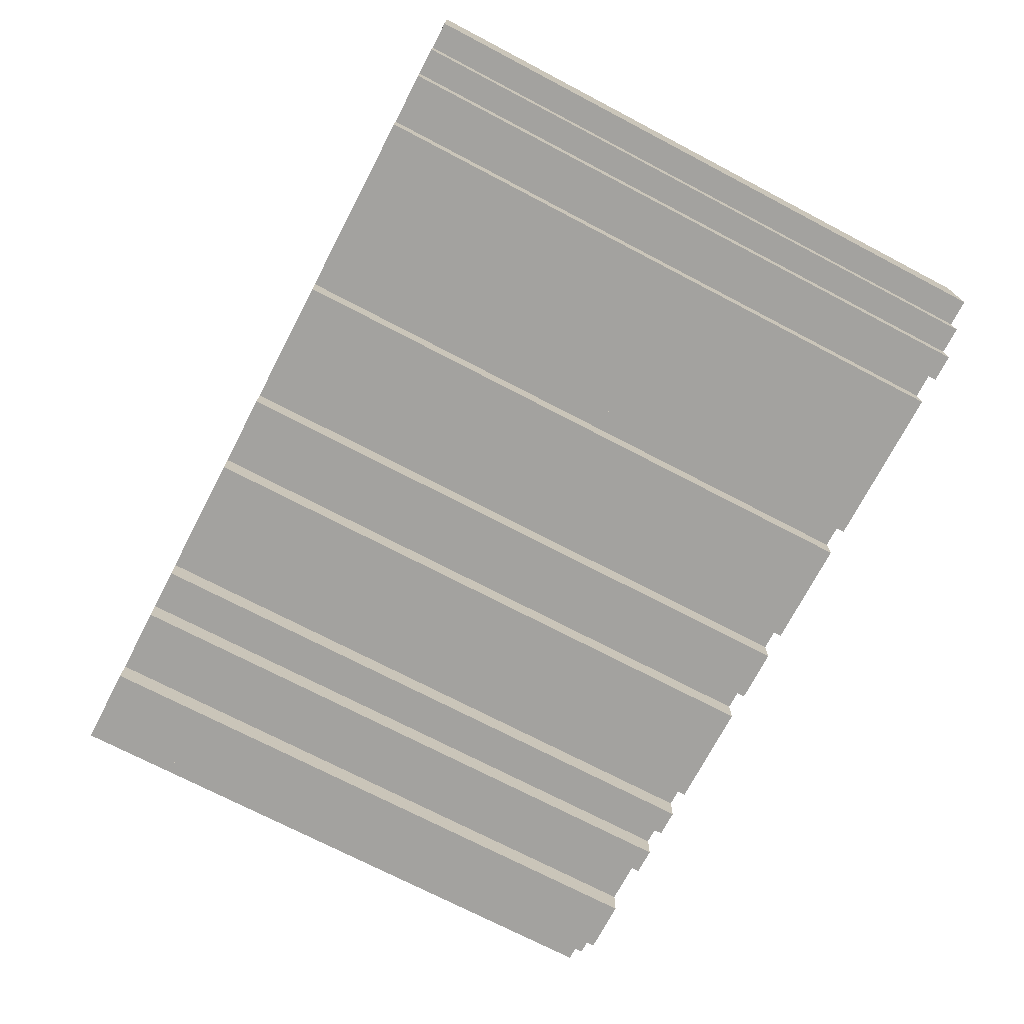
<metadata>
{"format":"obj","ext":"obj","renderer":"f3d","projection":"perspective","resolution":1024,"background":"white","views":[{"elev":-72.6,"azim":-117.6,"up":"+Z"}]}
</metadata>
<code>
o floor2
v -1.6 0 0.1
v -1.6 0 -0.2
v -1.6 2.3 0.1
v -1.6 2.3 -0.2
v -1.5 0 0.3
v -1.5 0 0.1
v -1.5 0 -0.2
v -1.5 0 -0.3
v -1.5 2.3 0.3
v -1.5 2.3 0.1
v -1.5 2.3 -0.2
v -1.5 2.3 -0.3
v -1.4 0 0.4
v -1.4 0 0.3
v -1.4 0 -0.3
v -1.4 0 -0.4
v -1.4 2.3 0.4
v -1.4 2.3 0.3
v -1.4 2.3 -0.3
v -1.4 2.3 -0.4
v -1.2 0 -0.3
v -1.2 0 -0.4
v -1.2 2.3 -0.3
v -1.2 2.3 -0.4
v -1 0 0.2
v -1 0 0
v -1 2.3 0.2
v -1 2.3 0
v -0.9 0 0.4
v -0.9 0 0.2
v -0.9 2.3 0.4
v -0.9 2.3 0.2
v -0.5 0 0.3
v -0.5 0 0.2
v -0.5 0 -0.3
v -0.5 0 -0.4
v -0.5 2.3 0.3
v -0.5 2.3 0.2
v -0.5 2.3 -0.3
v -0.5 2.3 -0.4
v -0.3 0 0.3
v -0.3 0 0.2
v -0.3 2.3 0.3
v -0.3 2.3 0.2
v -0.2 0 0.4
v -0.2 0 0.3
v -0.2 2.3 0.4
v -0.2 2.3 0.3
v 0 0 0.3
v 0 0 0.1
v 0 0 -0.3
v 0 0 -0.4
v 0 2.3 0.3
v 0 2.3 0.1
v 0 2.3 -0.3
v 0 2.3 -0.4
v 0.3 0 0.3
v 0.3 0 0.2
v 0.3 0 -0.3
v 0.3 0 -0.4
v 0.3 2.3 0.3
v 0.3 2.3 0.2
v 0.3 2.3 -0.3
v 0.3 2.3 -0.4
v 0.5 0 0.3
v 0.5 0 0.2
v 0.5 2.3 0.3
v 0.5 2.3 0.2
v 0.6 0 0.4
v 0.6 0 0.3
v 0.6 2.3 0.4
v 0.6 2.3 0.3
v 0.8 0 0.3
v 0.8 0 0.1
v 0.8 0 -0.3
v 0.8 0 -0.4
v 0.8 2.3 0.3
v 0.8 2.3 0.1
v 0.8 2.3 -0.3
v 0.8 2.3 -0.4
v 1 0 -0.3
v 1 0 -0.4
v 1 2.3 -0.3
v 1 2.3 -0.4
v 1.2 0 0.3
v 1.2 0 0.2
v 1.2 2.3 0.3
v 1.2 2.3 0.2
v 1.3 0 0.4
v 1.3 0 0.3
v 1.3 0 -0.3
v 1.3 0 -0.4
v 1.3 2.3 0.4
v 1.3 2.3 0.3
v 1.3 2.3 -0.3
v 1.3 2.3 -0.4
v -1.3 0 0.4
v -1.3 0 0.3
v -1.3 0 -0.3
v -1.3 0 -0.4
v -1.3 2.3 0.4
v -1.3 2.3 0.3
v -1.3 2.3 -0.3
v -1.3 2.3 -0.4
v -1.2 0 0.3
v -1.2 0 0.2
v -1.2 2.3 0.3
v -1.2 2.3 0.2
v -1.1 0 0.2
v -1.1 0 0
v -1.1 2.3 0.2
v -1.1 2.3 0
v -0.7 0 0.4
v -0.7 0 0.3
v -0.7 2.3 0.4
v -0.7 2.3 0.3
v -0.6 0 0.3
v -0.6 0 0.2
v -0.6 0 -0.3
v -0.6 0 -0.4
v -0.6 2.3 0.3
v -0.6 2.3 0.2
v -0.6 2.3 -0.3
v -0.6 2.3 -0.4
v -0.4 0 0.3
v -0.4 0 0.2
v -0.4 2.3 0.3
v -0.4 2.3 0.2
v -0.1 0 0.4
v -0.1 0 0.1
v -0.1 0 -0.3
v -0.1 0 -0.4
v -0.1 2.3 0.4
v -0.1 2.3 0.1
v -0.1 2.3 -0.3
v -0.1 2.3 -0.4
v 0.2 0 0.3
v 0.2 0 0.2
v 0.2 0 -0.3
v 0.2 0 -0.4
v 0.2 2.3 0.3
v 0.2 2.3 0.2
v 0.2 2.3 -0.3
v 0.2 2.3 -0.4
v 0.4 0 0.3
v 0.4 0 0.2
v 0.4 2.3 0.3
v 0.4 2.3 0.2
v 0.7 0 0.4
v 0.7 0 0.1
v 0.7 0 -0.3
v 0.7 0 -0.4
v 0.7 2.3 0.4
v 0.7 2.3 0.1
v 0.7 2.3 -0.3
v 0.7 2.3 -0.4
v 0.9 0 -0.3
v 0.9 0 -0.4
v 0.9 2.3 -0.3
v 0.9 2.3 -0.4
v 1 0 0.3
v 1 0 0.2
v 1 2.3 0.3
v 1 2.3 0.2
v 1.1 0 -0.3
v 1.1 0 -0.4
v 1.1 2.3 -0.3
v 1.1 2.3 -0.4
v 1.4 0 0.4
v 1.4 0 0.3
v 1.4 2.3 0.4
v 1.4 2.3 0.3
v 1.5 0 0.3
v 1.5 0 0.2
v 1.5 0 -0.3
v 1.5 0 -0.4
v 1.5 2.3 0.3
v 1.5 2.3 0.2
v 1.5 2.3 -0.3
v 1.5 2.3 -0.4
v 1.6 0 0.2
v 1.6 0 0.1
v 1.6 0 0
v 1.6 0 -0.1
v 1.6 0 -0.2
v 1.6 0 -0.3
v 1.6 2.3 0.2
v 1.6 2.3 0.1
v 1.6 2.3 0
v 1.6 2.3 -0.1
v 1.6 2.3 -0.2
v 1.6 2.3 -0.3
v 1.7 0 0.1
v 1.7 0 0
v 1.7 0 -0.1
v 1.7 0 -0.2
v 1.7 2.3 0.1
v 1.7 2.3 0
v 1.7 2.3 -0.1
v 1.7 2.3 -0.2
v -1.4 0 0.4
v -1.4 2.3 0.4
v -1.3 0 0.4
v -1.3 2.3 0.4
v -0.9 0 0.4
v -0.9 2.3 0.4
v -0.7 0 0.4
v -0.7 2.3 0.4
v -0.2 0 0.4
v -0.2 2.3 0.4
v -0.1 0 0.4
v -0.1 2.3 0.4
v 0.6 0 0.4
v 0.6 2.3 0.4
v 0.7 0 0.4
v 0.7 2.3 0.4
v 1.3 0 0.4
v 1.3 2.3 0.4
v 1.4 0 0.4
v 1.4 2.3 0.4
v -1.5 0 0.3
v -1.5 2.3 0.3
v -1.4 0 0.3
v -1.4 2.3 0.3
v -1.3 0 0.3
v -1.3 2.3 0.3
v -1.2 0 0.3
v -1.2 2.3 0.3
v -0.7 0 0.3
v -0.7 2.3 0.3
v -0.6 0 0.3
v -0.6 2.3 0.3
v -0.5 0 0.3
v -0.5 2.3 0.3
v -0.4 0 0.3
v -0.4 2.3 0.3
v -0.3 0 0.3
v -0.3 2.3 0.3
v -0.2 0 0.3
v -0.2 2.3 0.3
v 0 0 0.3
v 0 2.3 0.3
v 0.2 0 0.3
v 0.2 2.3 0.3
v 0.3 0 0.3
v 0.3 2.3 0.3
v 0.4 0 0.3
v 0.4 2.3 0.3
v 0.5 0 0.3
v 0.5 2.3 0.3
v 0.6 0 0.3
v 0.6 2.3 0.3
v 0.8 0 0.3
v 0.8 2.3 0.3
v 1 0 0.3
v 1 2.3 0.3
v 1.2 0 0.3
v 1.2 2.3 0.3
v 1.3 0 0.3
v 1.3 2.3 0.3
v 1.4 0 0.3
v 1.4 2.3 0.3
v 1.5 0 0.3
v 1.5 2.3 0.3
v -1.2 0 0.2
v -1.2 2.3 0.2
v -1.1 0 0.2
v -1.1 2.3 0.2
v -1 0 0.2
v -1 2.3 0.2
v -0.9 0 0.2
v -0.9 2.3 0.2
v -0.6 0 0.2
v -0.6 2.3 0.2
v -0.5 0 0.2
v -0.5 2.3 0.2
v -0.4 0 0.2
v -0.4 2.3 0.2
v -0.3 0 0.2
v -0.3 2.3 0.2
v 0.2 0 0.2
v 0.2 2.3 0.2
v 0.3 0 0.2
v 0.3 2.3 0.2
v 0.4 0 0.2
v 0.4 2.3 0.2
v 0.5 0 0.2
v 0.5 2.3 0.2
v 1 0 0.2
v 1 2.3 0.2
v 1.2 0 0.2
v 1.2 2.3 0.2
v 1.5 0 0.2
v 1.5 2.3 0.2
v 1.6 0 0.2
v 1.6 2.3 0.2
v -1.6 0 0.1
v -1.6 2.3 0.1
v -1.5 0 0.1
v -1.5 2.3 0.1
v -0.1 0 0.1
v -0.1 2.3 0.1
v 0 0 0.1
v 0 2.3 0.1
v 0.7 0 0.1
v 0.7 2.3 0.1
v 0.8 0 0.1
v 0.8 2.3 0.1
v 1.6 0 0.1
v 1.6 2.3 0.1
v 1.7 0 0.1
v 1.7 2.3 0.1
v -1.1 0 0
v -1.1 2.3 0
v -1 0 0
v -1 2.3 0
v 1.6 0 -0.1
v 1.6 2.3 -0.1
v 1.7 0 -0.1
v 1.7 2.3 -0.1
v 1.6 0 0
v 1.6 2.3 0
v 1.7 0 0
v 1.7 2.3 0
v -1.6 0 -0.2
v -1.6 2.3 -0.2
v -1.5 0 -0.2
v -1.5 2.3 -0.2
v 1.6 0 -0.2
v 1.6 2.3 -0.2
v 1.7 0 -0.2
v 1.7 2.3 -0.2
v -1.5 0 -0.3
v -1.5 2.3 -0.3
v -1.4 0 -0.3
v -1.4 2.3 -0.3
v -1.3 0 -0.3
v -1.3 2.3 -0.3
v -1.2 0 -0.3
v -1.2 2.3 -0.3
v -0.6 0 -0.3
v -0.6 2.3 -0.3
v -0.5 0 -0.3
v -0.5 2.3 -0.3
v -0.1 0 -0.3
v -0.1 2.3 -0.3
v 0 0 -0.3
v 0 2.3 -0.3
v 0.2 0 -0.3
v 0.2 2.3 -0.3
v 0.3 0 -0.3
v 0.3 2.3 -0.3
v 0.7 0 -0.3
v 0.7 2.3 -0.3
v 0.8 0 -0.3
v 0.8 2.3 -0.3
v 0.9 0 -0.3
v 0.9 2.3 -0.3
v 1 0 -0.3
v 1 2.3 -0.3
v 1.1 0 -0.3
v 1.1 2.3 -0.3
v 1.3 0 -0.3
v 1.3 2.3 -0.3
v 1.5 0 -0.3
v 1.5 2.3 -0.3
v 1.6 0 -0.3
v 1.6 2.3 -0.3
v -1.4 0 -0.4
v -1.4 2.3 -0.4
v -1.3 0 -0.4
v -1.3 2.3 -0.4
v -1.2 0 -0.4
v -1.2 2.3 -0.4
v -0.6 0 -0.4
v -0.6 2.3 -0.4
v -0.5 0 -0.4
v -0.5 2.3 -0.4
v -0.1 0 -0.4
v -0.1 2.3 -0.4
v 0 0 -0.4
v 0 2.3 -0.4
v 0.2 0 -0.4
v 0.2 2.3 -0.4
v 0.3 0 -0.4
v 0.3 2.3 -0.4
v 0.7 0 -0.4
v 0.7 2.3 -0.4
v 0.8 0 -0.4
v 0.8 2.3 -0.4
v 0.9 0 -0.4
v 0.9 2.3 -0.4
v 1 0 -0.4
v 1 2.3 -0.4
v 1.1 0 -0.4
v 1.1 2.3 -0.4
v 1.3 0 -0.4
v 1.3 2.3 -0.4
v 1.5 0 -0.4
v 1.5 2.3 -0.4
v -1.4 0 0.4
v -1.3 0 0.4
v -0.9 0 0.4
v -0.7 0 0.4
v -0.2 0 0.4
v -0.1 0 0.4
v 0.6 0 0.4
v 0.7 0 0.4
v 1.3 0 0.4
v 1.4 0 0.4
v -1.5 0 0.3
v -1.4 0 0.3
v -1.3 0 0.3
v -1.2 0 0.3
v -0.7 0 0.3
v -0.6 0 0.3
v -0.5 0 0.3
v -0.4 0 0.3
v -0.3 0 0.3
v -0.2 0 0.3
v 0 0 0.3
v 0.2 0 0.3
v 0.3 0 0.3
v 0.4 0 0.3
v 0.5 0 0.3
v 0.6 0 0.3
v 0.8 0 0.3
v 1 0 0.3
v 1.2 0 0.3
v 1.3 0 0.3
v 1.4 0 0.3
v 1.5 0 0.3
v -1.2 0 0.2
v -1.1 0 0.2
v -1 0 0.2
v -0.9 0 0.2
v -0.6 0 0.2
v -0.5 0 0.2
v -0.4 0 0.2
v -0.3 0 0.2
v 0.2 0 0.2
v 0.3 0 0.2
v 0.4 0 0.2
v 0.5 0 0.2
v 1 0 0.2
v 1.2 0 0.2
v 1.5 0 0.2
v 1.6 0 0.2
v -1.6 0 0.1
v -1.5 0 0.1
v -0.5 0 0.1
v -0.4 0 0.1
v -0.3 0 0.1
v -0.2 0 0.1
v -0.1 0 0.1
v 0 0 0.1
v 0.3 0 0.1
v 0.4 0 0.1
v 0.5 0 0.1
v 0.6 0 0.1
v 0.7 0 0.1
v 0.8 0 0.1
v 1.6 0 0.1
v 1.7 0 0.1
v -1.4 0 0
v -1.3 0 0
v -1.1 0 0
v -1 0 0
v -0.9 0 0
v -0.4 0 0
v -0.3 0 0
v -0.2 0 0
v -0.1 0 0
v 0.4 0 0
v 0.5 0 0
v 0.6 0 0
v 0.7 0 0
v 0.9 0 0
v 1.1 0 0
v 1.6 0 0
v 1.7 0 0
v -1.4 0 -0.1
v -1.3 0 -0.1
v -1 0 -0.1
v -0.9 0 -0.1
v -0.3 0 -0.1
v -0.2 0 -0.1
v 0.5 0 -0.1
v 0.6 0 -0.1
v 0.9 0 -0.1
v 1.1 0 -0.1
v 1.6 0 -0.1
v 1.7 0 -0.1
v -1.6 0 -0.2
v -1.5 0 -0.2
v 1.6 0 -0.2
v 1.7 0 -0.2
v -1.5 0 -0.3
v -1.4 0 -0.3
v -1.3 0 -0.3
v -1.2 0 -0.3
v -0.6 0 -0.3
v -0.5 0 -0.3
v -0.1 0 -0.3
v 0 0 -0.3
v 0.2 0 -0.3
v 0.3 0 -0.3
v 0.7 0 -0.3
v 0.8 0 -0.3
v 0.9 0 -0.3
v 1 0 -0.3
v 1.1 0 -0.3
v 1.3 0 -0.3
v 1.5 0 -0.3
v 1.6 0 -0.3
v -1.4 0 -0.4
v -1.3 0 -0.4
v -1.2 0 -0.4
v -0.6 0 -0.4
v -0.5 0 -0.4
v -0.1 0 -0.4
v 0 0 -0.4
v 0.2 0 -0.4
v 0.3 0 -0.4
v 0.7 0 -0.4
v 0.8 0 -0.4
v 0.9 0 -0.4
v 1 0 -0.4
v 1.1 0 -0.4
v 1.3 0 -0.4
v 1.5 0 -0.4
v -1.4 2.3 0.4
v -1.3 2.3 0.4
v -0.9 2.3 0.4
v -0.7 2.3 0.4
v -0.2 2.3 0.4
v -0.1 2.3 0.4
v 0.6 2.3 0.4
v 0.7 2.3 0.4
v 1.3 2.3 0.4
v 1.4 2.3 0.4
v -1.5 2.3 0.3
v -1.4 2.3 0.3
v -1.3 2.3 0.3
v -1.2 2.3 0.3
v -0.7 2.3 0.3
v -0.6 2.3 0.3
v -0.5 2.3 0.3
v -0.4 2.3 0.3
v -0.3 2.3 0.3
v -0.2 2.3 0.3
v 0 2.3 0.3
v 0.2 2.3 0.3
v 0.3 2.3 0.3
v 0.4 2.3 0.3
v 0.5 2.3 0.3
v 0.6 2.3 0.3
v 0.8 2.3 0.3
v 1 2.3 0.3
v 1.2 2.3 0.3
v 1.3 2.3 0.3
v 1.4 2.3 0.3
v 1.5 2.3 0.3
v -1.2 2.3 0.2
v -1.1 2.3 0.2
v -1 2.3 0.2
v -0.9 2.3 0.2
v -0.6 2.3 0.2
v -0.5 2.3 0.2
v -0.4 2.3 0.2
v -0.3 2.3 0.2
v 0.2 2.3 0.2
v 0.3 2.3 0.2
v 0.4 2.3 0.2
v 0.5 2.3 0.2
v 1 2.3 0.2
v 1.2 2.3 0.2
v 1.5 2.3 0.2
v 1.6 2.3 0.2
v -1.6 2.3 0.1
v -1.5 2.3 0.1
v -0.5 2.3 0.1
v -0.4 2.3 0.1
v -0.3 2.3 0.1
v -0.2 2.3 0.1
v -0.1 2.3 0.1
v 0 2.3 0.1
v 0.3 2.3 0.1
v 0.4 2.3 0.1
v 0.5 2.3 0.1
v 0.6 2.3 0.1
v 0.7 2.3 0.1
v 0.8 2.3 0.1
v 1.6 2.3 0.1
v 1.7 2.3 0.1
v -1.4 2.3 0
v -1.3 2.3 0
v -1.1 2.3 0
v -1 2.3 0
v -0.9 2.3 0
v -0.4 2.3 0
v -0.3 2.3 0
v -0.2 2.3 0
v -0.1 2.3 0
v 0.4 2.3 0
v 0.5 2.3 0
v 0.6 2.3 0
v 0.7 2.3 0
v 0.9 2.3 0
v 1.1 2.3 0
v 1.6 2.3 0
v 1.7 2.3 0
v -1.4 2.3 -0.1
v -1.3 2.3 -0.1
v -1 2.3 -0.1
v -0.9 2.3 -0.1
v -0.3 2.3 -0.1
v -0.2 2.3 -0.1
v 0.5 2.3 -0.1
v 0.6 2.3 -0.1
v 0.9 2.3 -0.1
v 1.1 2.3 -0.1
v 1.6 2.3 -0.1
v 1.7 2.3 -0.1
v -1.6 2.3 -0.2
v -1.5 2.3 -0.2
v 1.6 2.3 -0.2
v 1.7 2.3 -0.2
v -1.5 2.3 -0.3
v -1.4 2.3 -0.3
v -1.3 2.3 -0.3
v -1.2 2.3 -0.3
v -0.6 2.3 -0.3
v -0.5 2.3 -0.3
v -0.1 2.3 -0.3
v 0 2.3 -0.3
v 0.2 2.3 -0.3
v 0.3 2.3 -0.3
v 0.7 2.3 -0.3
v 0.8 2.3 -0.3
v 0.9 2.3 -0.3
v 1 2.3 -0.3
v 1.1 2.3 -0.3
v 1.3 2.3 -0.3
v 1.5 2.3 -0.3
v 1.6 2.3 -0.3
v -1.4 2.3 -0.4
v -1.3 2.3 -0.4
v -1.2 2.3 -0.4
v -0.6 2.3 -0.4
v -0.5 2.3 -0.4
v -0.1 2.3 -0.4
v 0 2.3 -0.4
v 0.2 2.3 -0.4
v 0.3 2.3 -0.4
v 0.7 2.3 -0.4
v 0.8 2.3 -0.4
v 0.9 2.3 -0.4
v 1 2.3 -0.4
v 1.1 2.3 -0.4
v 1.3 2.3 -0.4
v 1.5 2.3 -0.4
f 3 2 1
f 4 2 3
f 9 6 5
f 10 6 9
f 11 8 7
f 12 8 11
f 17 14 13
f 18 14 17
f 19 16 15
f 20 16 19
f 23 22 21
f 24 22 23
f 27 26 25
f 28 26 27
f 31 30 29
f 32 30 31
f 37 34 33
f 38 34 37
f 39 36 35
f 40 36 39
f 43 42 41
f 44 42 43
f 47 46 45
f 48 46 47
f 53 50 49
f 54 50 53
f 55 52 51
f 56 52 55
f 61 58 57
f 62 58 61
f 63 60 59
f 64 60 63
f 67 66 65
f 68 66 67
f 71 70 69
f 72 70 71
f 77 74 73
f 78 74 77
f 79 76 75
f 80 76 79
f 83 82 81
f 84 82 83
f 87 86 85
f 88 86 87
f 93 90 89
f 94 90 93
f 95 92 91
f 96 92 95
f 97 98 101
f 101 98 102
f 99 100 103
f 103 100 104
f 105 106 107
f 107 106 108
f 109 110 111
f 111 110 112
f 113 114 115
f 115 114 116
f 117 118 121
f 121 118 122
f 119 120 123
f 123 120 124
f 125 126 127
f 127 126 128
f 129 130 133
f 133 130 134
f 131 132 135
f 135 132 136
f 137 138 141
f 141 138 142
f 139 140 143
f 143 140 144
f 145 146 147
f 147 146 148
f 149 150 153
f 153 150 154
f 151 152 155
f 155 152 156
f 157 158 159
f 159 158 160
f 161 162 163
f 163 162 164
f 165 166 167
f 167 166 168
f 169 170 171
f 171 170 172
f 173 174 177
f 177 174 178
f 175 176 179
f 179 176 180
f 181 182 187
f 187 182 188
f 183 184 189
f 189 184 190
f 185 186 191
f 191 186 192
f 193 194 197
f 197 194 198
f 195 196 199
f 199 196 200
f 203 202 201
f 204 202 203
f 207 206 205
f 208 206 207
f 211 210 209
f 212 210 211
f 215 214 213
f 216 214 215
f 219 218 217
f 220 218 219
f 223 222 221
f 224 222 223
f 227 226 225
f 228 226 227
f 231 230 229
f 232 230 231
f 235 234 233
f 236 234 235
f 239 238 237
f 240 238 239
f 243 242 241
f 244 242 243
f 247 246 245
f 248 246 247
f 251 250 249
f 252 250 251
f 255 254 253
f 256 254 255
f 259 258 257
f 260 258 259
f 263 262 261
f 264 262 263
f 267 266 265
f 268 266 267
f 271 270 269
f 272 270 271
f 275 274 273
f 276 274 275
f 279 278 277
f 280 278 279
f 283 282 281
f 284 282 283
f 287 286 285
f 288 286 287
f 291 290 289
f 292 290 291
f 295 294 293
f 296 294 295
f 299 298 297
f 300 298 299
f 303 302 301
f 304 302 303
f 307 306 305
f 308 306 307
f 311 310 309
f 312 310 311
f 315 314 313
f 316 314 315
f 319 318 317
f 320 318 319
f 321 322 323
f 323 322 324
f 325 326 327
f 327 326 328
f 329 330 331
f 331 330 332
f 333 334 335
f 335 334 336
f 337 338 339
f 339 338 340
f 341 342 343
f 343 342 344
f 345 346 347
f 347 346 348
f 349 350 351
f 351 350 352
f 353 354 355
f 355 354 356
f 357 358 359
f 359 358 360
f 361 362 363
f 363 362 364
f 365 366 367
f 367 366 368
f 369 370 371
f 371 370 372
f 373 374 375
f 375 374 376
f 377 378 379
f 379 378 380
f 381 382 383
f 383 382 384
f 385 386 387
f 387 386 388
f 389 390 391
f 391 390 392
f 393 394 395
f 395 394 396
f 397 398 399
f 399 398 400
f 412 402 401
f 413 402 412
f 415 404 403
f 420 406 405
f 426 408 407
f 430 410 409
f 431 410 430
f 433 414 413
f 433 412 411
f 433 413 412
f 436 415 403
f 436 416 415
f 437 416 436
f 438 418 417
f 439 418 438
f 440 420 419
f 441 422 421
f 442 424 423
f 443 424 442
f 444 426 425
f 445 428 427
f 446 432 431
f 446 431 430
f 446 430 429
f 447 432 446
f 450 434 433
f 450 433 411
f 451 437 436
f 451 439 438
f 451 436 435
f 451 438 437
f 452 440 439
f 452 439 451
f 453 420 440
f 453 440 452
f 454 406 420
f 454 420 453
f 455 406 454
f 456 441 421
f 456 442 441
f 457 443 442
f 457 442 456
f 458 444 443
f 458 443 457
f 459 426 444
f 459 444 458
f 460 408 426
f 460 426 459
f 461 408 460
f 462 445 427
f 462 448 447
f 462 447 446
f 462 446 445
f 463 448 462
f 465 450 449
f 465 434 450
f 466 434 465
f 467 434 466
f 468 451 435
f 468 452 451
f 469 452 468
f 470 453 452
f 470 452 469
f 471 454 453
f 471 453 470
f 472 455 454
f 472 454 471
f 473 457 456
f 473 455 472
f 473 458 457
f 473 456 455
f 474 459 458
f 474 458 473
f 475 460 459
f 475 459 474
f 476 461 460
f 476 460 475
f 477 464 463
f 477 461 476
f 477 463 462
f 477 462 461
f 478 464 477
f 479 464 478
f 480 464 479
f 481 464 480
f 482 465 449
f 482 466 465
f 483 468 467
f 483 466 482
f 483 467 466
f 484 469 468
f 484 468 483
f 485 471 470
f 485 469 484
f 485 470 469
f 486 472 471
f 486 471 485
f 487 475 474
f 487 472 486
f 487 474 473
f 487 473 472
f 488 476 475
f 488 475 487
f 489 477 476
f 489 476 488
f 489 478 477
f 490 479 478
f 490 478 489
f 491 480 479
f 491 479 490
f 492 480 491
f 494 485 484
f 494 493 492
f 494 492 491
f 494 491 490
f 494 486 485
f 494 490 489
f 494 487 486
f 494 484 483
f 494 482 449
f 494 488 487
f 494 483 482
f 494 489 488
f 495 493 494
f 496 493 495
f 497 493 496
f 498 496 495
f 499 496 498
f 500 496 499
f 501 496 500
f 502 496 501
f 503 496 502
f 504 496 503
f 505 496 504
f 506 496 505
f 507 496 506
f 508 496 507
f 509 496 508
f 510 496 509
f 511 496 510
f 512 496 511
f 513 496 512
f 514 496 513
f 515 496 514
f 516 500 499
f 517 500 516
f 518 502 501
f 519 502 518
f 520 504 503
f 521 504 520
f 522 506 505
f 523 506 522
f 524 508 507
f 525 508 524
f 526 510 509
f 527 510 526
f 528 512 511
f 529 512 528
f 530 514 513
f 531 514 530
f 532 533 543
f 543 533 544
f 534 535 546
f 536 537 551
f 538 539 557
f 540 541 561
f 561 541 562
f 544 545 564
f 542 543 564
f 543 544 564
f 534 546 567
f 546 547 567
f 567 547 568
f 548 549 569
f 569 549 570
f 550 551 571
f 552 553 572
f 554 555 573
f 573 555 574
f 556 557 575
f 558 559 576
f 562 563 577
f 561 562 577
f 560 561 577
f 577 563 578
f 564 565 581
f 542 564 581
f 567 568 582
f 569 570 582
f 566 567 582
f 568 569 582
f 570 571 583
f 582 570 583
f 571 551 584
f 583 571 584
f 551 537 585
f 584 551 585
f 585 537 586
f 552 572 587
f 572 573 587
f 573 574 588
f 587 573 588
f 574 575 589
f 588 574 589
f 575 557 590
f 589 575 590
f 557 539 591
f 590 557 591
f 591 539 592
f 558 576 593
f 578 579 593
f 577 578 593
f 576 577 593
f 593 579 594
f 580 581 596
f 581 565 596
f 596 565 597
f 597 565 598
f 566 582 599
f 582 583 599
f 599 583 600
f 583 584 601
f 600 583 601
f 584 585 602
f 601 584 602
f 585 586 603
f 602 585 603
f 587 588 604
f 603 586 604
f 588 589 604
f 586 587 604
f 589 590 605
f 604 589 605
f 590 591 606
f 605 590 606
f 591 592 607
f 606 591 607
f 594 595 608
f 607 592 608
f 593 594 608
f 592 593 608
f 608 595 609
f 609 595 610
f 610 595 611
f 611 595 612
f 580 596 613
f 596 597 613
f 598 599 614
f 613 597 614
f 597 598 614
f 599 600 615
f 614 599 615
f 601 602 616
f 615 600 616
f 600 601 616
f 602 603 617
f 616 602 617
f 605 606 618
f 617 603 618
f 604 605 618
f 603 604 618
f 606 607 619
f 618 606 619
f 607 608 620
f 619 607 620
f 608 609 620
f 609 610 621
f 620 609 621
f 610 611 622
f 621 610 622
f 622 611 623
f 615 616 625
f 623 624 625
f 622 623 625
f 621 622 625
f 616 617 625
f 620 621 625
f 617 618 625
f 614 615 625
f 580 613 625
f 618 619 625
f 613 614 625
f 619 620 625
f 625 624 626
f 626 624 627
f 627 624 628
f 626 627 629
f 629 627 630
f 630 627 631
f 631 627 632
f 632 627 633
f 633 627 634
f 634 627 635
f 635 627 636
f 636 627 637
f 637 627 638
f 638 627 639
f 639 627 640
f 640 627 641
f 641 627 642
f 642 627 643
f 643 627 644
f 644 627 645
f 645 627 646
f 630 631 647
f 647 631 648
f 632 633 649
f 649 633 650
f 634 635 651
f 651 635 652
f 636 637 653
f 653 637 654
f 638 639 655
f 655 639 656
f 640 641 657
f 657 641 658
f 642 643 659
f 659 643 660
f 644 645 661
f 661 645 662

</code>
